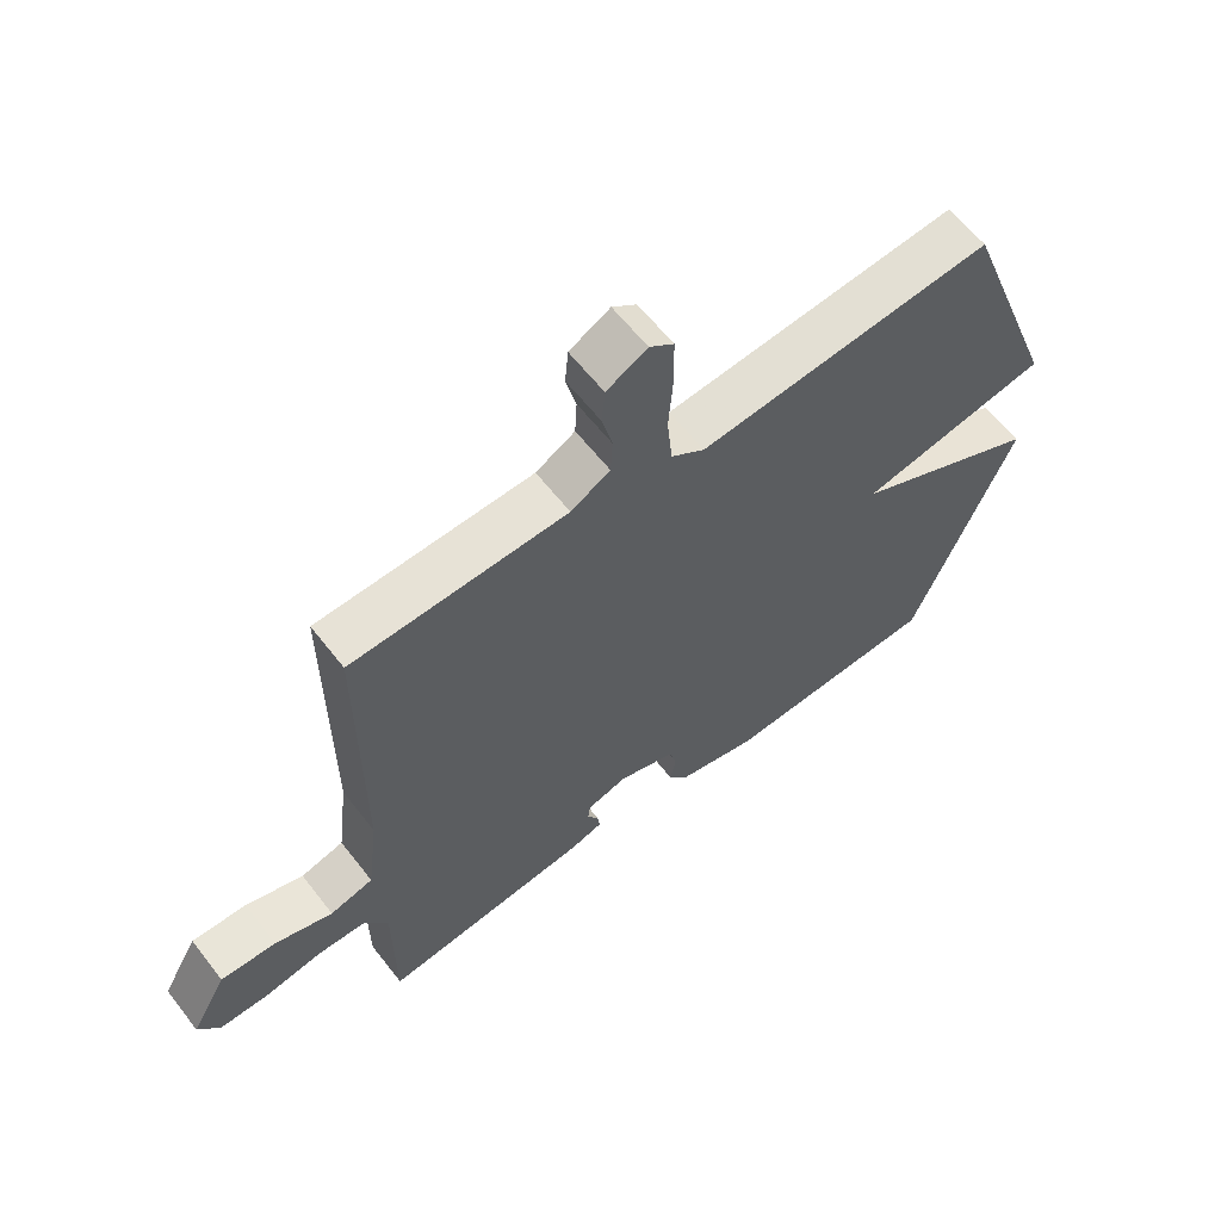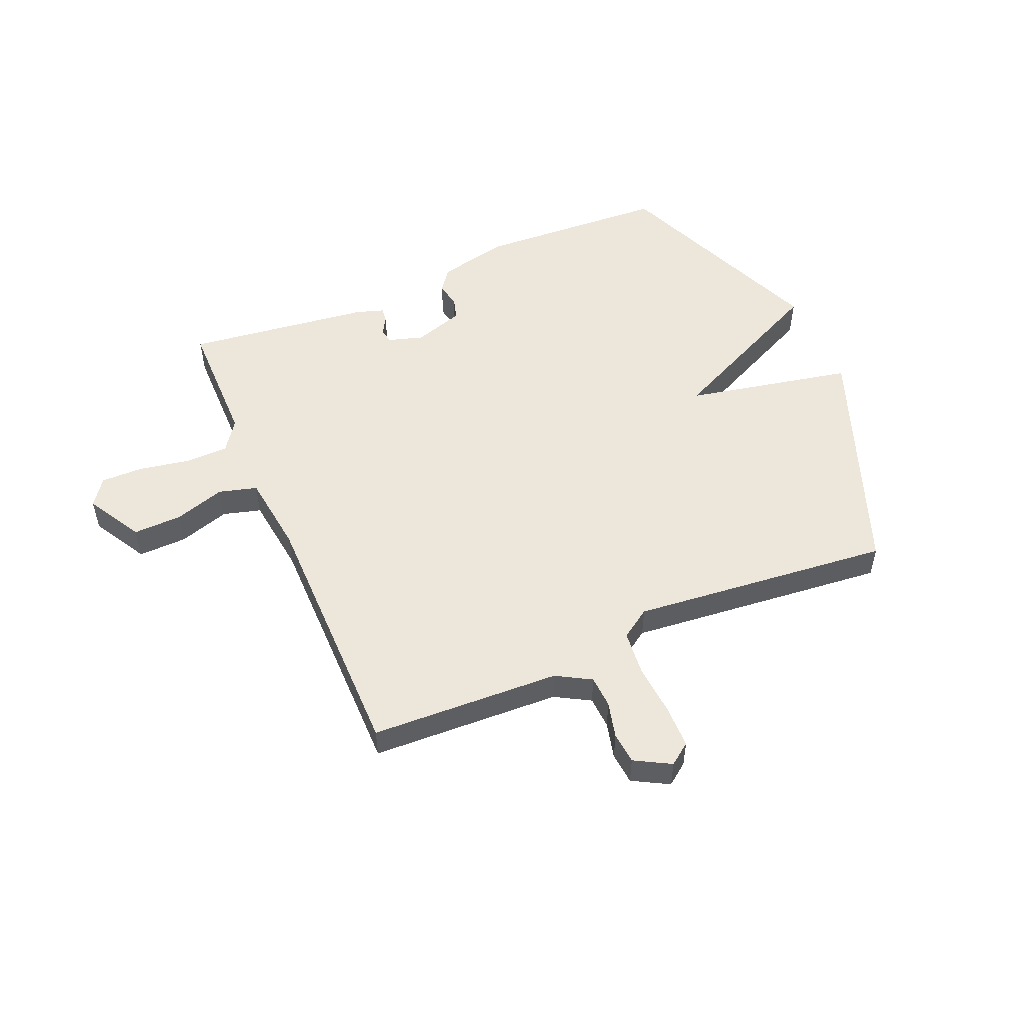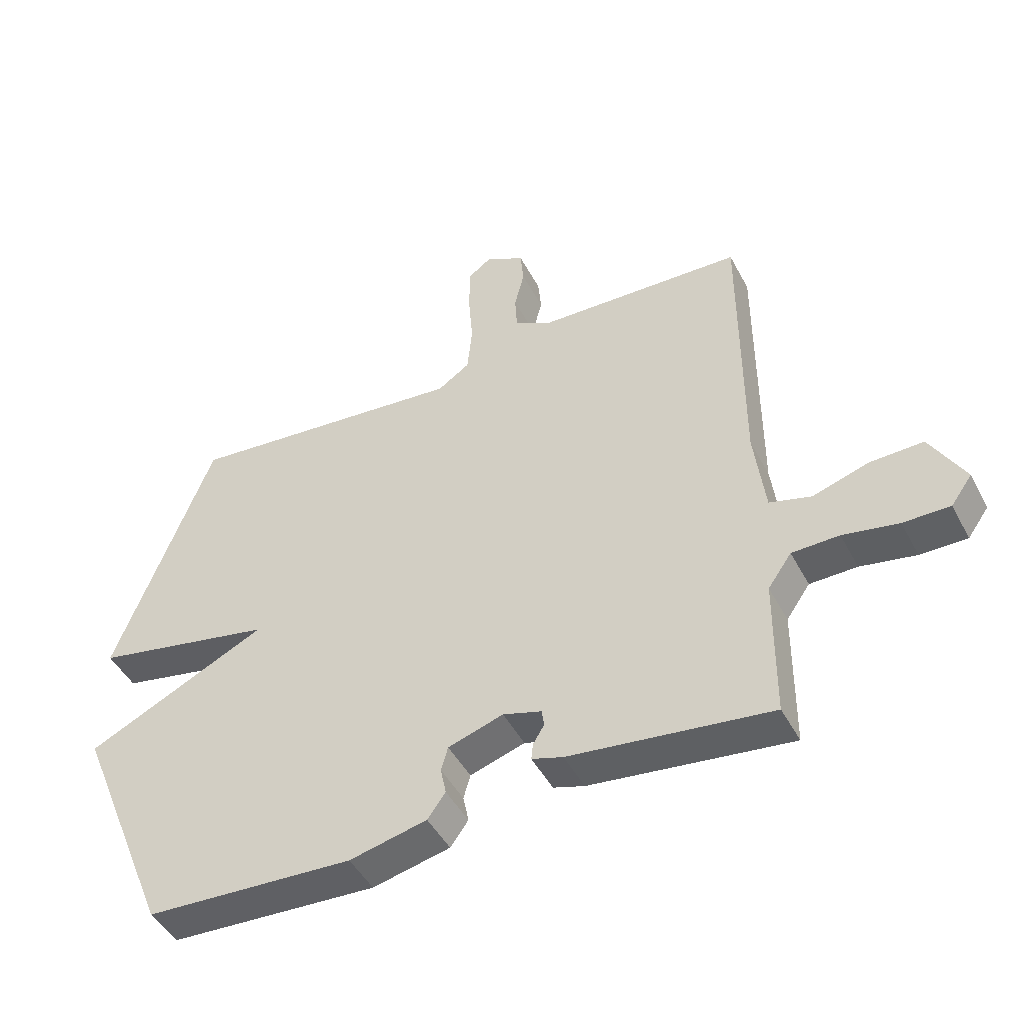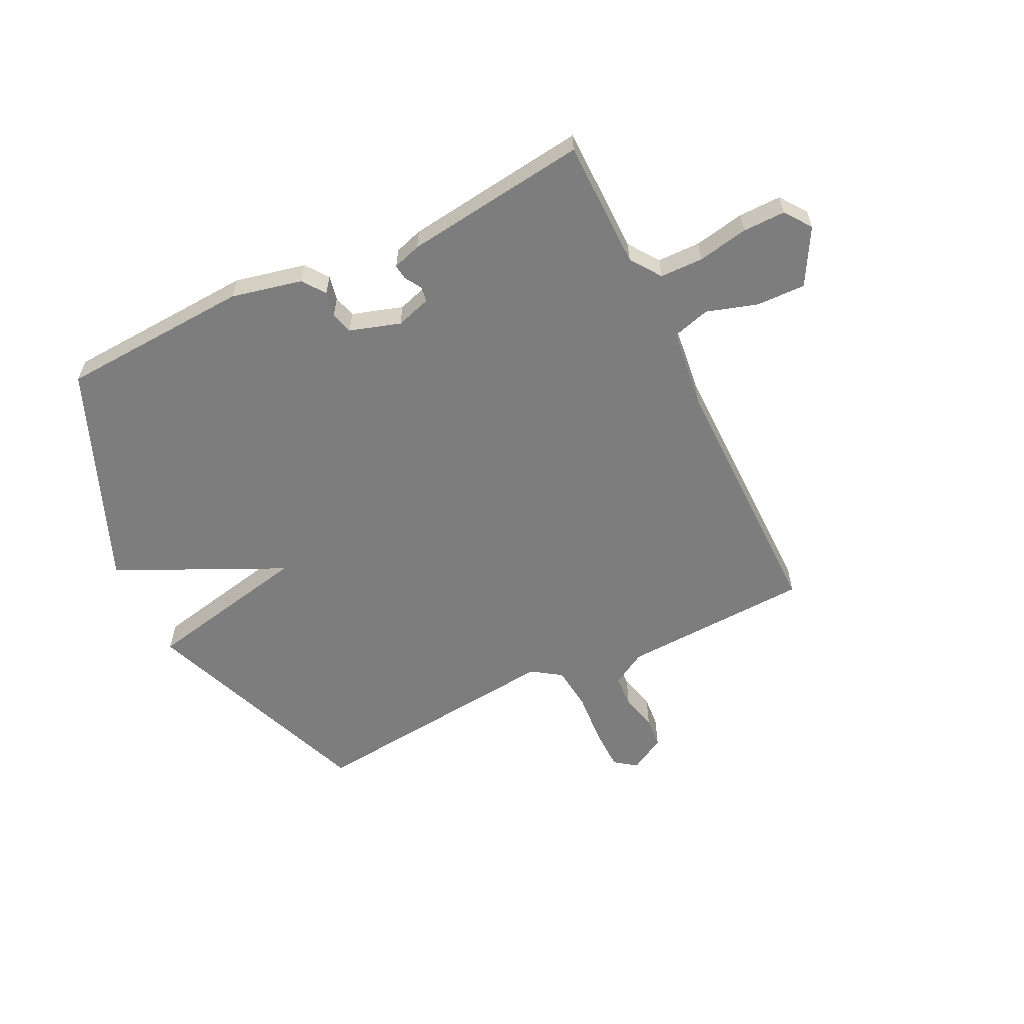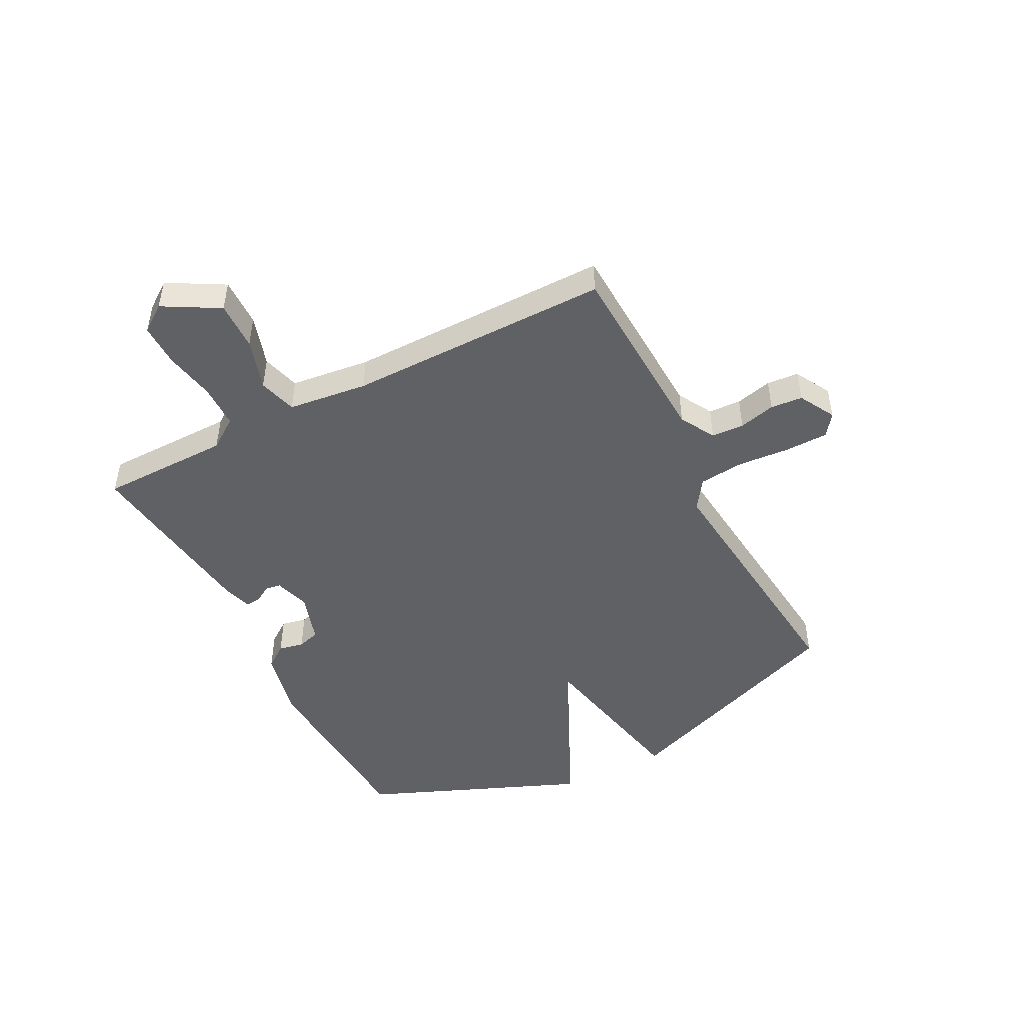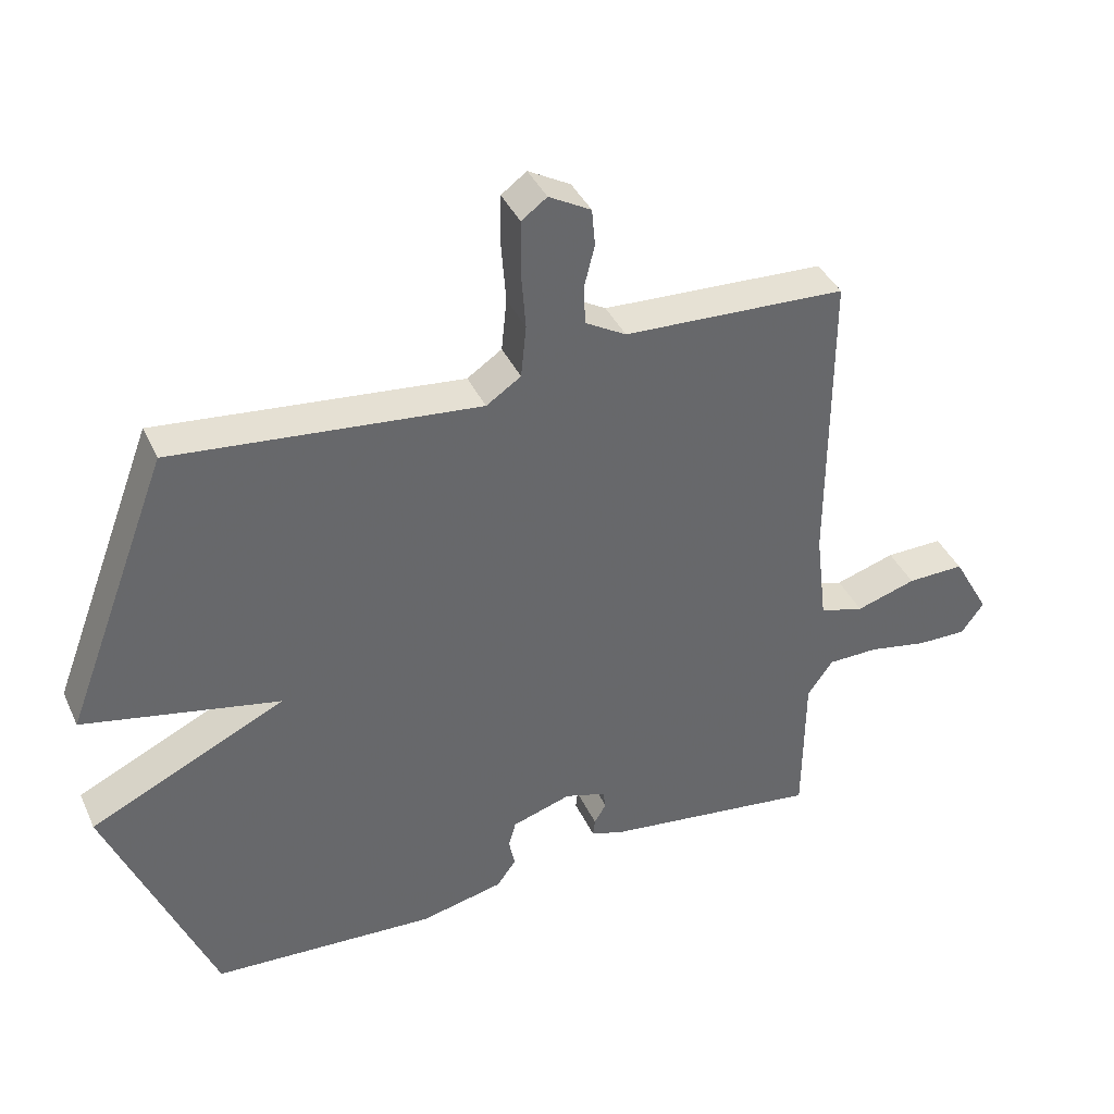
<metadata>
{"format":"obj","ext":"obj","renderer":"f3d","projection":"perspective","resolution":1024,"background":"white","views":[{"elev":61.1,"azim":-37.7,"up":"+Z"},{"elev":52.3,"azim":-23.3,"up":"+Y"},{"elev":-46.7,"azim":-153.2,"up":"+Z"},{"elev":-59.1,"azim":-153.9,"up":"+Y"},{"elev":-47.9,"azim":-62.7,"up":"+Y"},{"elev":39.4,"azim":157.0,"up":"+Z"}]}
</metadata>
<code>
v -0.5 0.07 -0.5
v -0.502 0.07 -0.272
v -0.54 0.07 -0.218
v -0.616 0.07 -0.217
v -0.705 0.07 -0.234
v -0.78 0.07 -0.235
v -0.814 0.07 -0.188
v -0.759 0.07 -0.09
v -0.673 0.07 -0.092
v -0.583 0.07 -0.12
v -0.516 0.07 -0.101
v -0.499 0.07 0.039
v -0.5 0.07 0.5
v -0.166 0.07 0.515
v -0.105 0.07 0.55
v -0.102 0.07 0.607
v -0.118 0.07 0.671
v -0.113 0.07 0.727
v -0.05 0.07 0.762
v -0.012 0.07 0.734
v -0.011 0.07 0.658
v -0.018 0.07 0.567
v -0.01 0.07 0.488
v 0.042 0.07 0.453
v 0.5 0.07 0.5
v 0.658 0.07 0.084
v 0.364 0.07 0.023
v 0.658 0.07 -0.116
v 0.5 0.07 -0.5
v 0.164 0.07 -0.519
v 0.039 0.07 -0.491
v 0.01 0.07 -0.451
v 0.019 0.07 -0.407
v 0.008 0.07 -0.368
v -0.081 0.07 -0.34
v -0.143 0.07 -0.359
v -0.147 0.07 -0.386
v -0.129 0.07 -0.416
v -0.126 0.07 -0.442
v -0.176 0.07 -0.458
v -0.5 0 -0.5
v -0.502 0 -0.272
v -0.54 0 -0.218
v -0.616 0 -0.217
v -0.705 0 -0.234
v -0.78 0 -0.235
v -0.814 0 -0.188
v -0.759 0 -0.09
v -0.673 0 -0.092
v -0.583 0 -0.12
v -0.516 0 -0.101
v -0.499 0 0.039
v -0.5 0 0.5
v -0.166 0 0.515
v -0.105 0 0.55
v -0.102 0 0.607
v -0.118 0 0.671
v -0.113 0 0.727
v -0.05 0 0.762
v -0.012 0 0.734
v -0.011 0 0.658
v -0.018 0 0.567
v -0.01 0 0.488
v 0.042 0 0.453
v 0.5 0 0.5
v 0.658 0 0.084
v 0.364 0 0.023
v 0.658 0 -0.116
v 0.5 0 -0.5
v 0.164 0 -0.519
v 0.039 0 -0.491
v 0.01 0 -0.451
v 0.019 0 -0.407
v 0.008 0 -0.368
v -0.081 0 -0.34
v -0.143 0 -0.359
v -0.147 0 -0.386
v -0.129 0 -0.416
v -0.126 0 -0.442
v -0.176 0 -0.458
f 40 1 2
f 39 40 2
f 38 39 2
f 37 38 2
f 36 37 2 3
f 35 36 3
f 31 32 33
f 30 31 33
f 29 30 33
f 28 29 33
f 27 28 33
f 27 33 34
f 24 25 26 27
f 27 34 35
f 24 27 35
f 23 24 35
f 20 21 22
f 19 20 22
f 18 19 22
f 17 18 22
f 16 17 22
f 22 23 35
f 16 22 35
f 15 16 35
f 12 13 14
f 14 15 35
f 12 14 35
f 11 12 35
f 8 9 10
f 7 8 10
f 6 7 10
f 5 6 10
f 4 5 10
f 3 4 10 11
f 3 11 35
f 42 41 80
f 42 80 79
f 42 79 78
f 42 78 77
f 43 42 77 76
f 43 76 75
f 73 72 71
f 73 71 70
f 73 70 69
f 73 69 68
f 73 68 67
f 74 73 67
f 67 66 65 64
f 75 74 67
f 75 67 64
f 75 64 63
f 62 61 60
f 62 60 59
f 62 59 58
f 62 58 57
f 62 57 56
f 75 63 62
f 75 62 56
f 75 56 55
f 54 53 52
f 75 55 54
f 75 54 52
f 75 52 51
f 50 49 48
f 50 48 47
f 50 47 46
f 50 46 45
f 50 45 44
f 51 50 44 43
f 75 51 43
f 1 41 42 2
f 2 42 43 3
f 3 43 44 4
f 4 44 45 5
f 5 45 46 6
f 6 46 47 7
f 7 47 48 8
f 8 48 49 9
f 9 49 50 10
f 10 50 51 11
f 11 51 52 12
f 12 52 53 13
f 13 53 54 14
f 14 54 55 15
f 15 55 56 16
f 16 56 57 17
f 17 57 58 18
f 18 58 59 19
f 19 59 60 20
f 20 60 61 21
f 21 61 62 22
f 22 62 63 23
f 23 63 64 24
f 24 64 65 25
f 25 65 66 26
f 26 66 67 27
f 27 67 68 28
f 28 68 69 29
f 29 69 70 30
f 30 70 71 31
f 31 71 72 32
f 32 72 73 33
f 33 73 74 34
f 34 74 75 35
f 35 75 76 36
f 36 76 77 37
f 37 77 78 38
f 38 78 79 39
f 39 79 80 40
f 40 80 41 1

</code>
